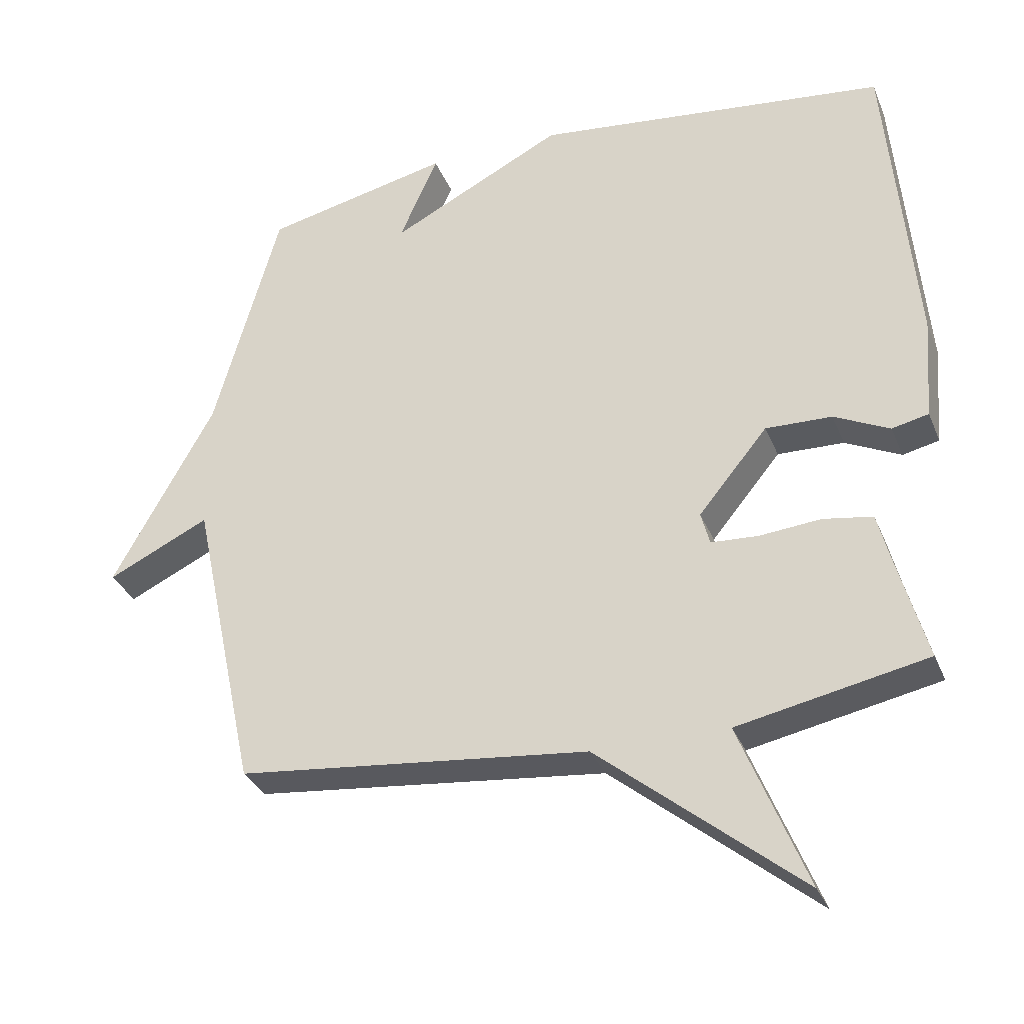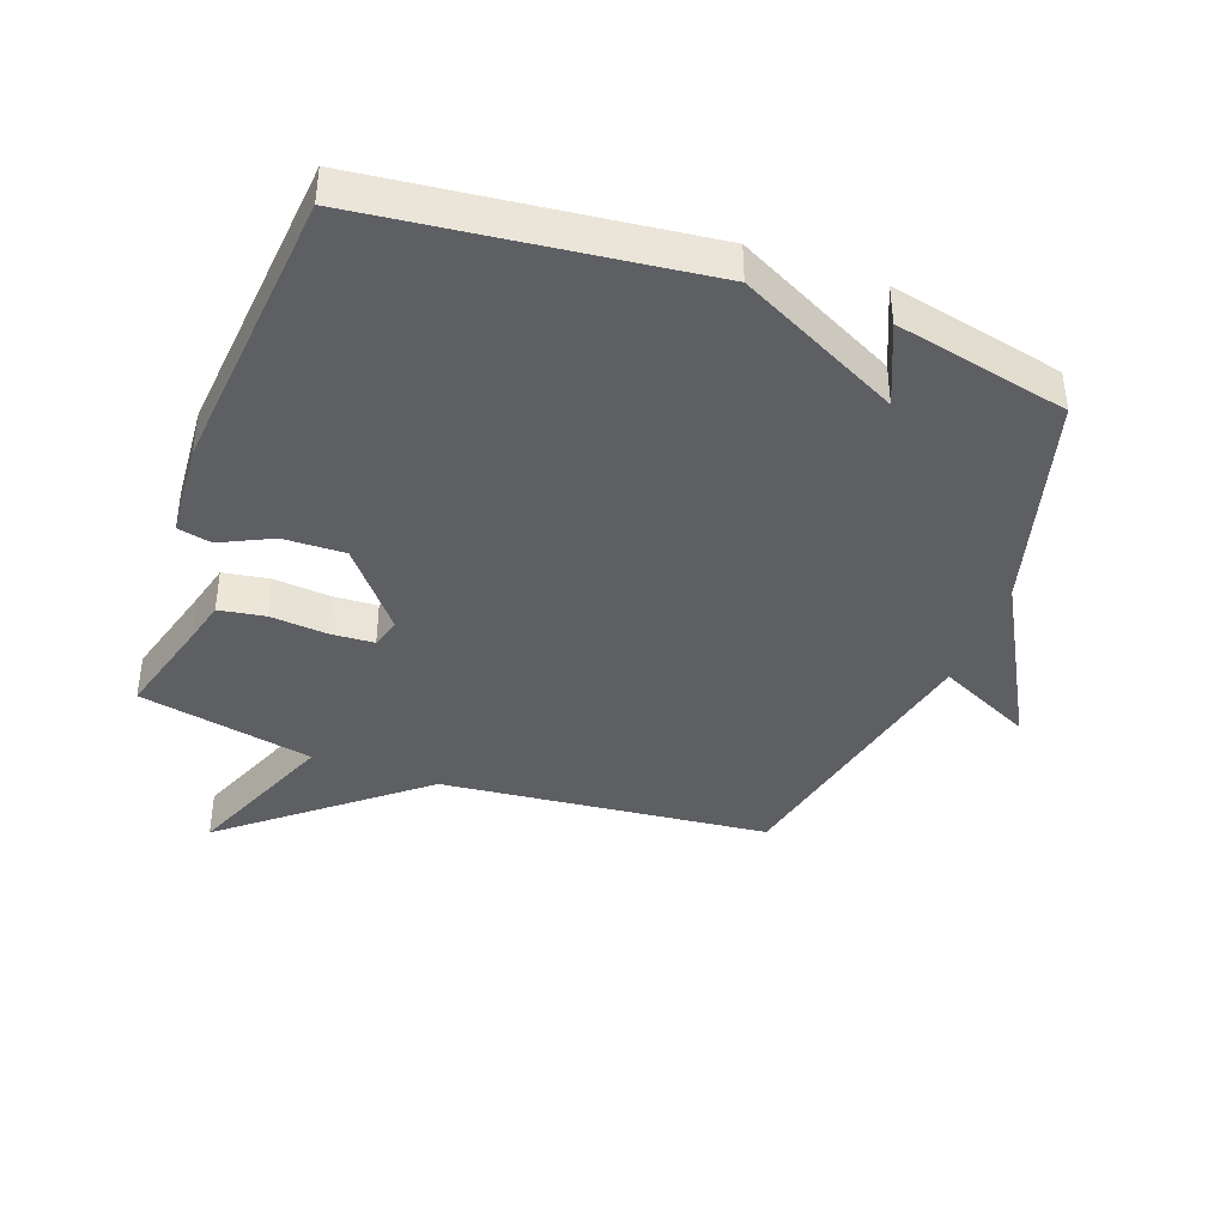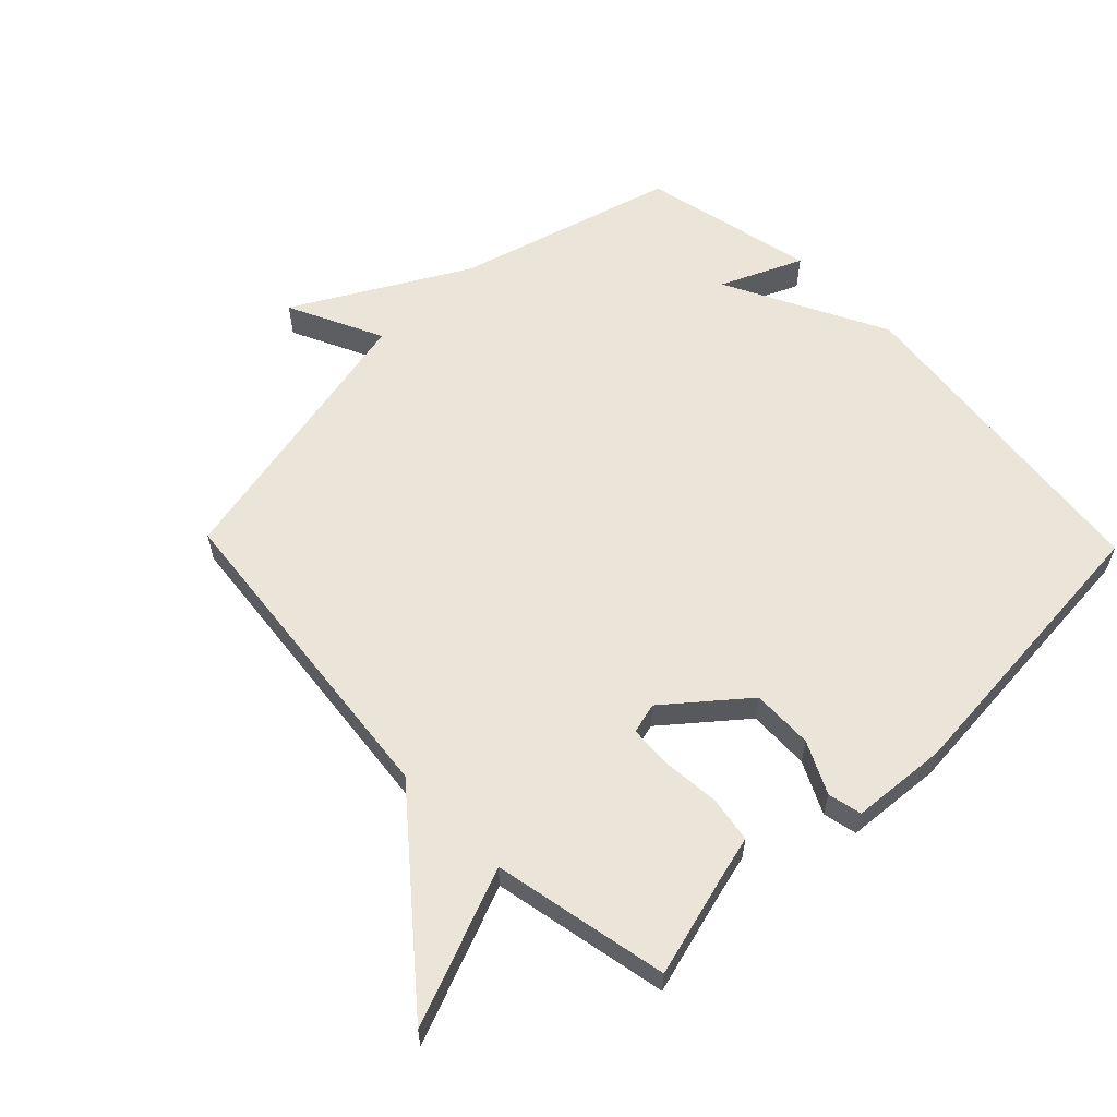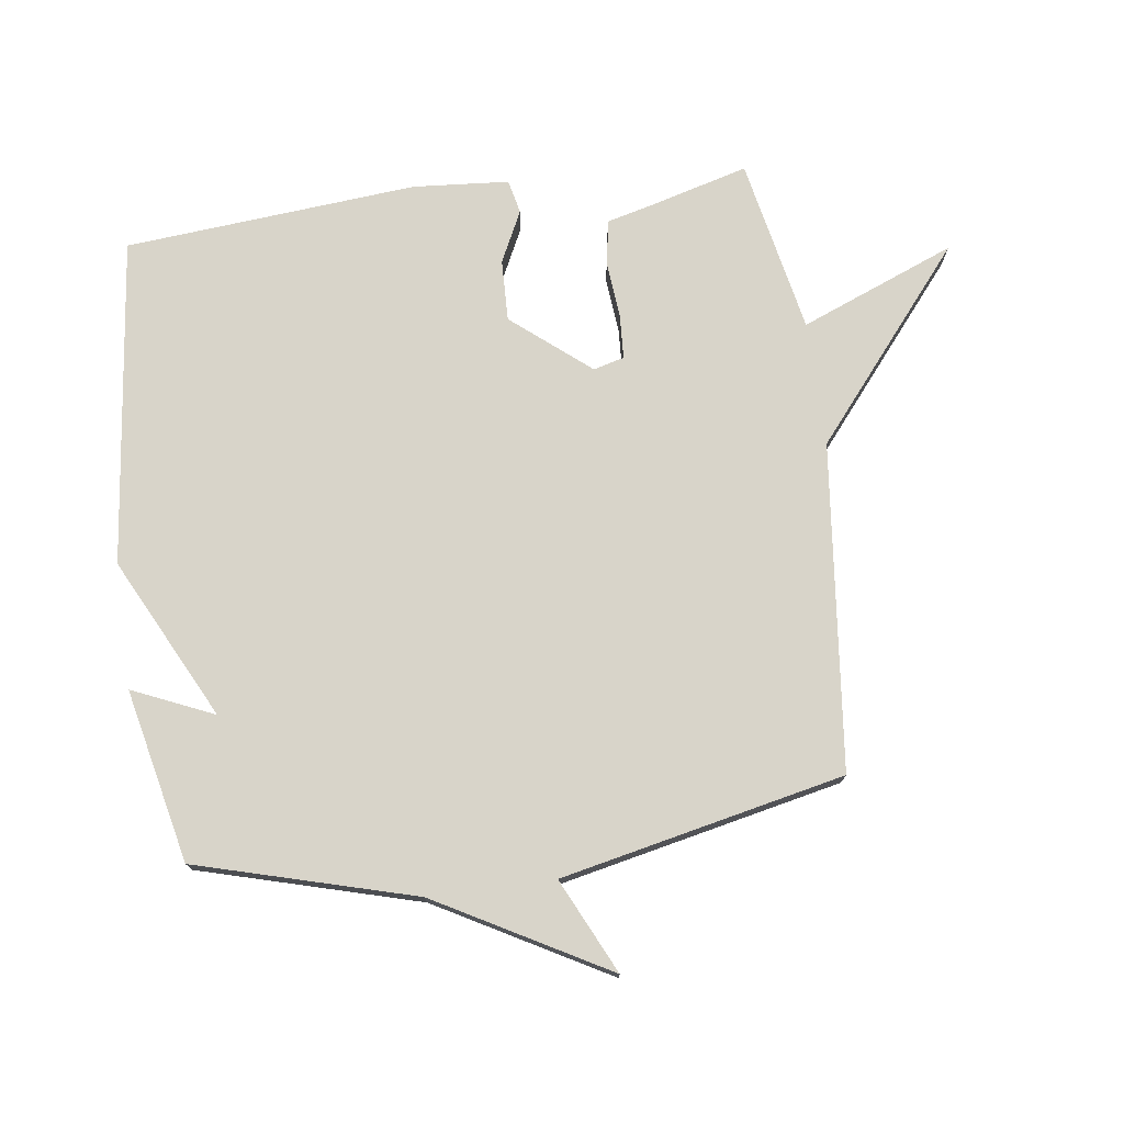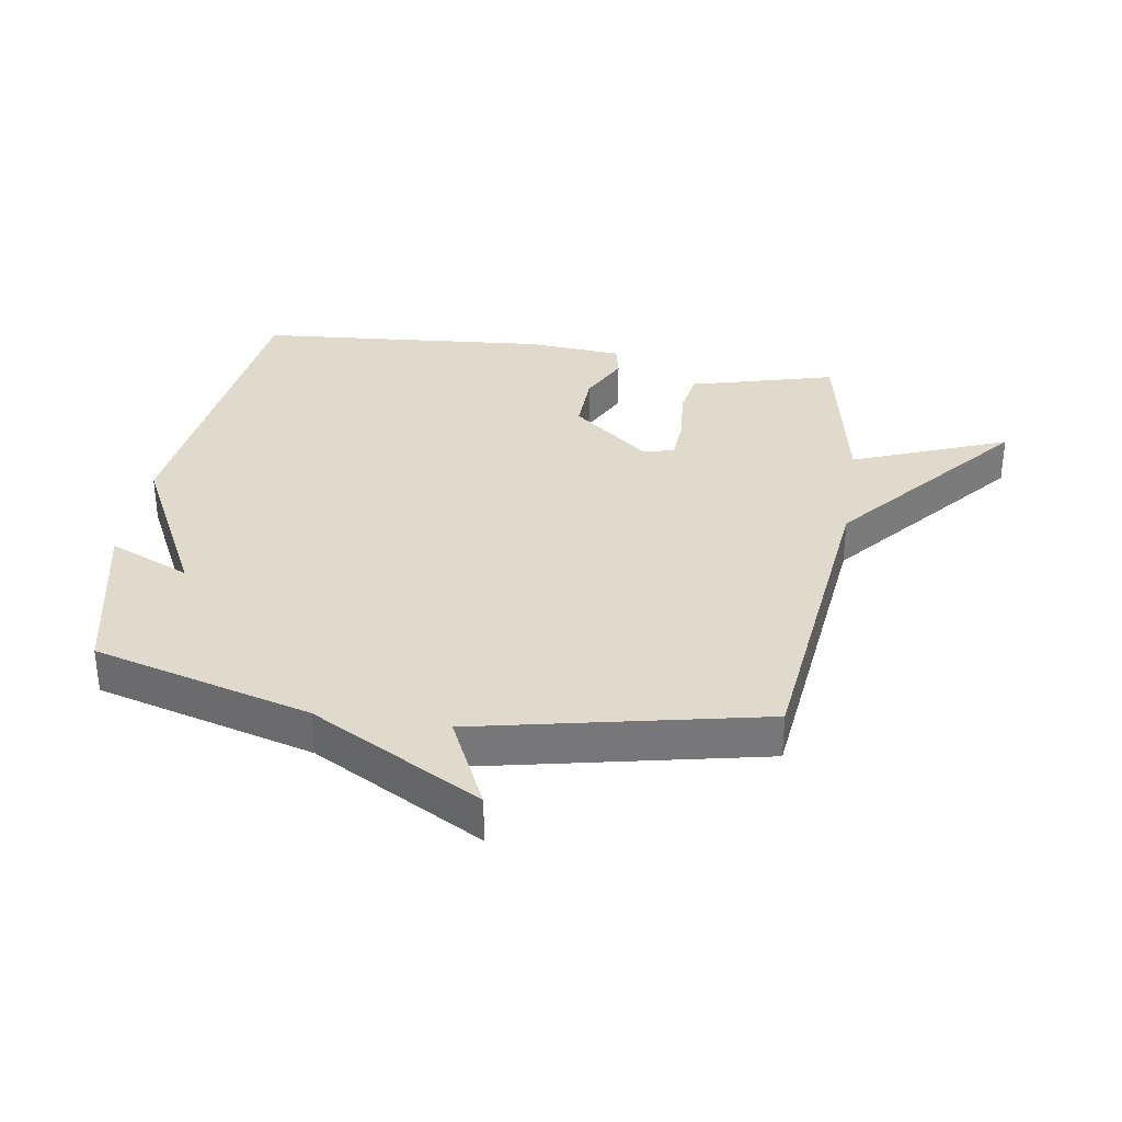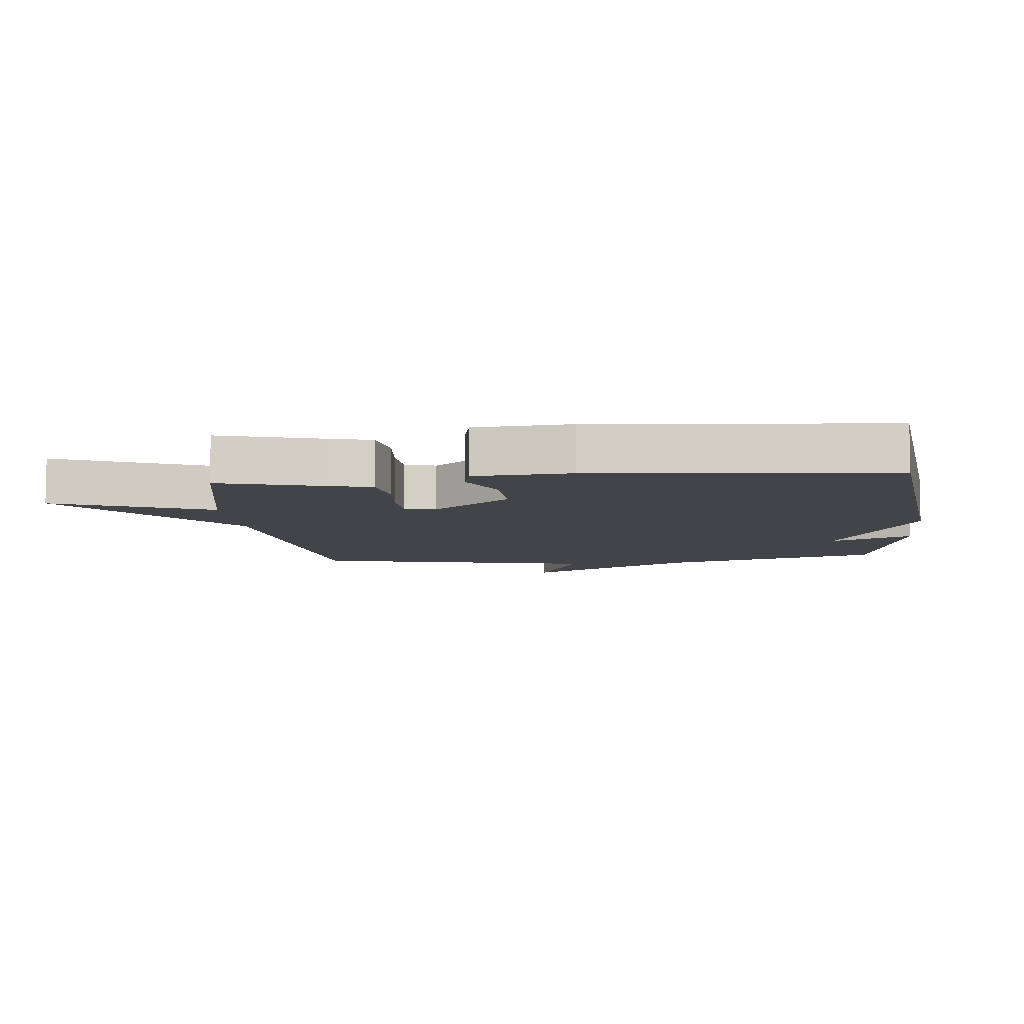
<metadata>
{"format":"obj","ext":"obj","renderer":"f3d","projection":"perspective","resolution":1024,"background":"white","views":[{"elev":-32.7,"azim":-159.9,"up":"+Z"},{"elev":-40.1,"azim":-20.2,"up":"+Y"},{"elev":59.4,"azim":-134.1,"up":"+Y"},{"elev":75.1,"azim":82.3,"up":"+Y"},{"elev":33.0,"azim":99.1,"up":"+Y"},{"elev":-7.8,"azim":-84.3,"up":"+Y"}]}
</metadata>
<code>
v -0.5 0.07 -0.5
v -0.455 0.07 -0.336
v -0.438 0.07 -0.269
v -0.365 0.07 -0.257
v -0.275 0.07 -0.265
v -0.205 0.07 -0.261
v -0.192 0.07 -0.212
v -0.294 0.07 -0.088
v -0.392 0.07 -0.091
v -0.474 0.07 -0.131
v -0.528 0.07 -0.119
v -0.54 0.07 0.034
v -0.5 0.07 0.5
v 0.024 0.07 0.561
v 0.281 0.07 0.431
v 0.224 0.07 0.561
v 0.5 0.07 0.5
v 0.597 0.07 0.152
v 0.748 0.07 -0.12
v 0.597 0.07 -0.048
v 0.5 0.07 -0.5
v -0.021 0.07 -0.556
v -0.32 0.07 -0.803
v -0.221 0.07 -0.556
v -0.5 0 -0.5
v -0.455 0 -0.336
v -0.438 0 -0.269
v -0.365 0 -0.257
v -0.275 0 -0.265
v -0.205 0 -0.261
v -0.192 0 -0.212
v -0.294 0 -0.088
v -0.392 0 -0.091
v -0.474 0 -0.131
v -0.528 0 -0.119
v -0.54 0 0.034
v -0.5 0 0.5
v 0.024 0 0.561
v 0.281 0 0.431
v 0.224 0 0.561
v 0.5 0 0.5
v 0.597 0 0.152
v 0.748 0 -0.12
v 0.597 0 -0.048
v 0.5 0 -0.5
v -0.021 0 -0.556
v -0.32 0 -0.803
v -0.221 0 -0.556
f 22 23 24
f 24 1 2
f 22 24 2
f 21 22 2
f 20 21 2
f 18 19 20
f 17 18 20
f 16 17 20
f 15 16 20
f 13 14 15
f 12 13 15
f 11 12 15
f 10 11 15
f 9 10 15
f 8 9 15 20
f 7 8 20
f 6 7 20
f 2 3 4 5
f 2 5 6
f 2 6 20
f 48 47 46
f 26 25 48
f 26 48 46
f 26 46 45
f 26 45 44
f 44 43 42
f 44 42 41
f 44 41 40
f 44 40 39
f 39 38 37
f 39 37 36
f 39 36 35
f 39 35 34
f 39 34 33
f 44 39 33 32
f 44 32 31
f 44 31 30
f 29 28 27 26
f 30 29 26
f 44 30 26
f 1 25 26 2
f 2 26 27 3
f 3 27 28 4
f 4 28 29 5
f 5 29 30 6
f 6 30 31 7
f 7 31 32 8
f 8 32 33 9
f 9 33 34 10
f 10 34 35 11
f 11 35 36 12
f 12 36 37 13
f 13 37 38 14
f 14 38 39 15
f 15 39 40 16
f 16 40 41 17
f 17 41 42 18
f 18 42 43 19
f 19 43 44 20
f 20 44 45 21
f 21 45 46 22
f 22 46 47 23
f 23 47 48 24
f 24 48 25 1

</code>
